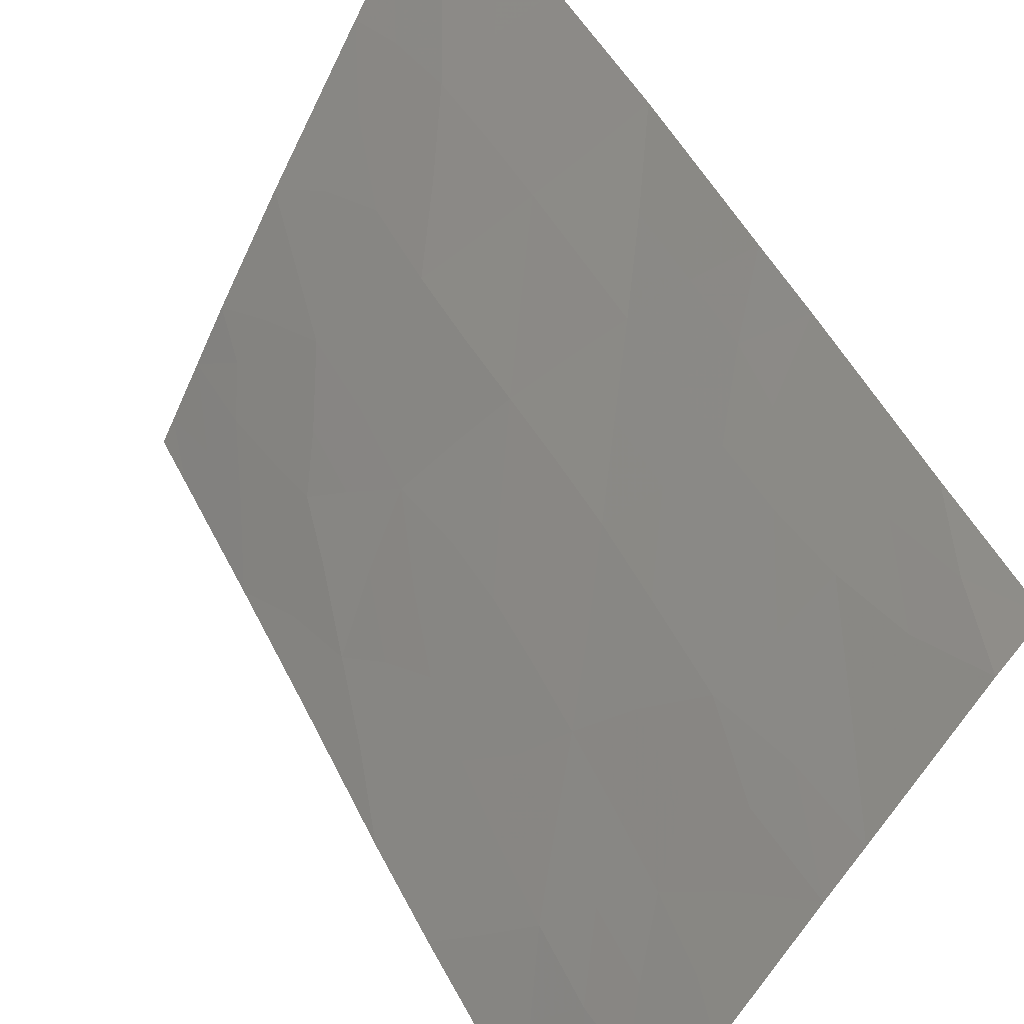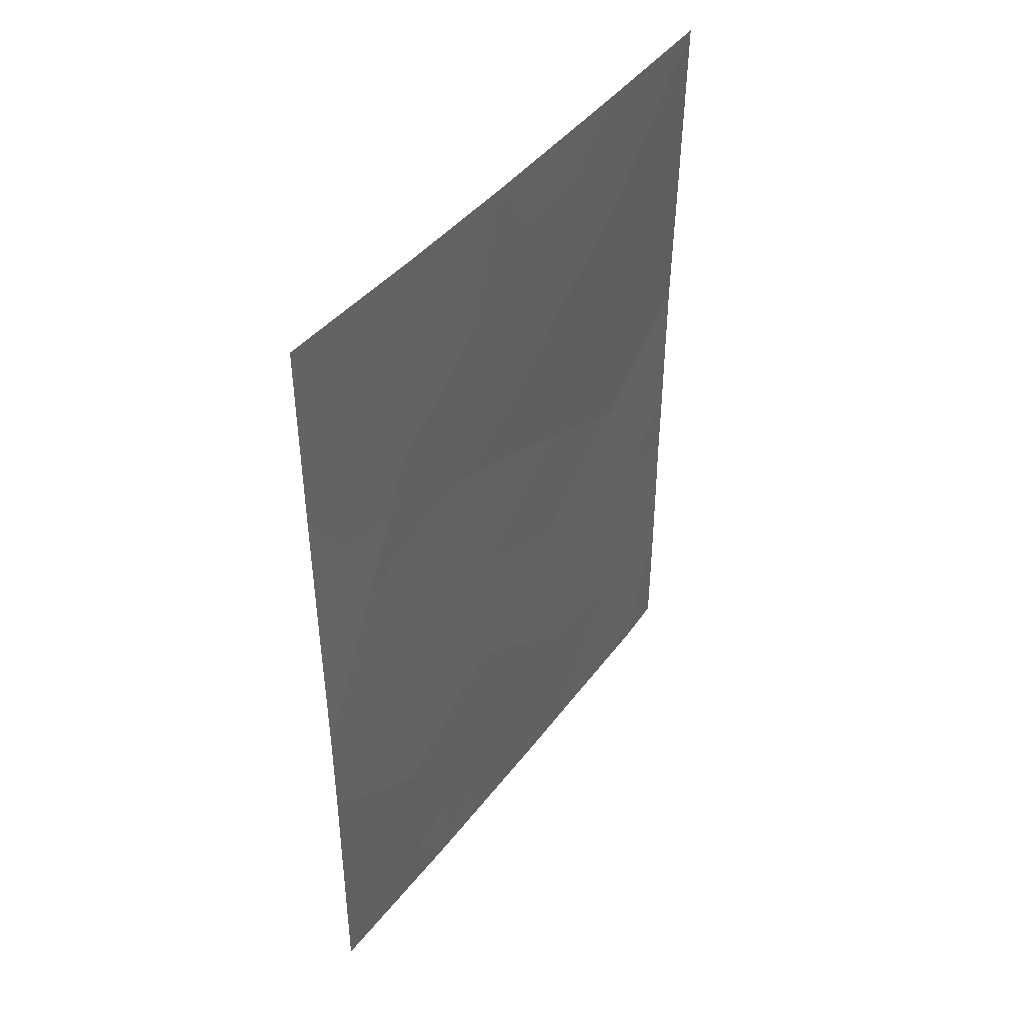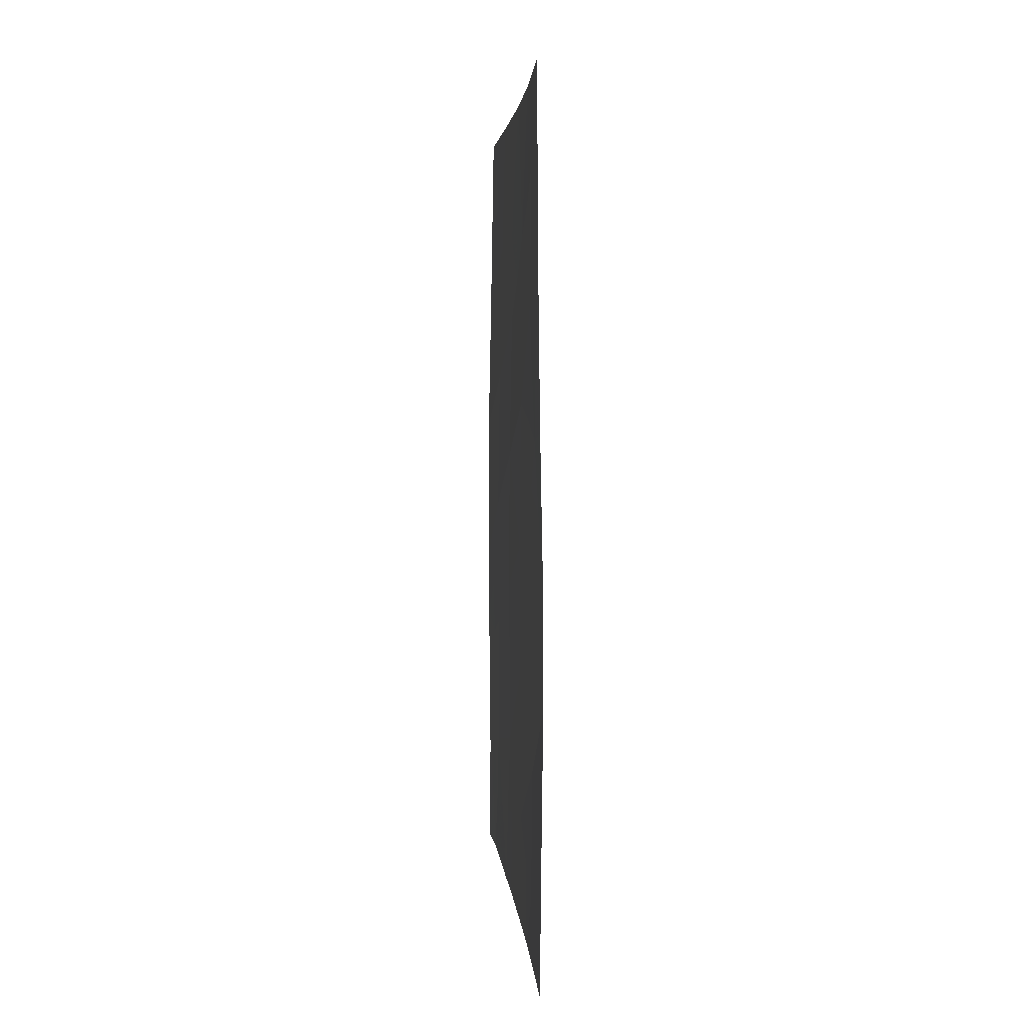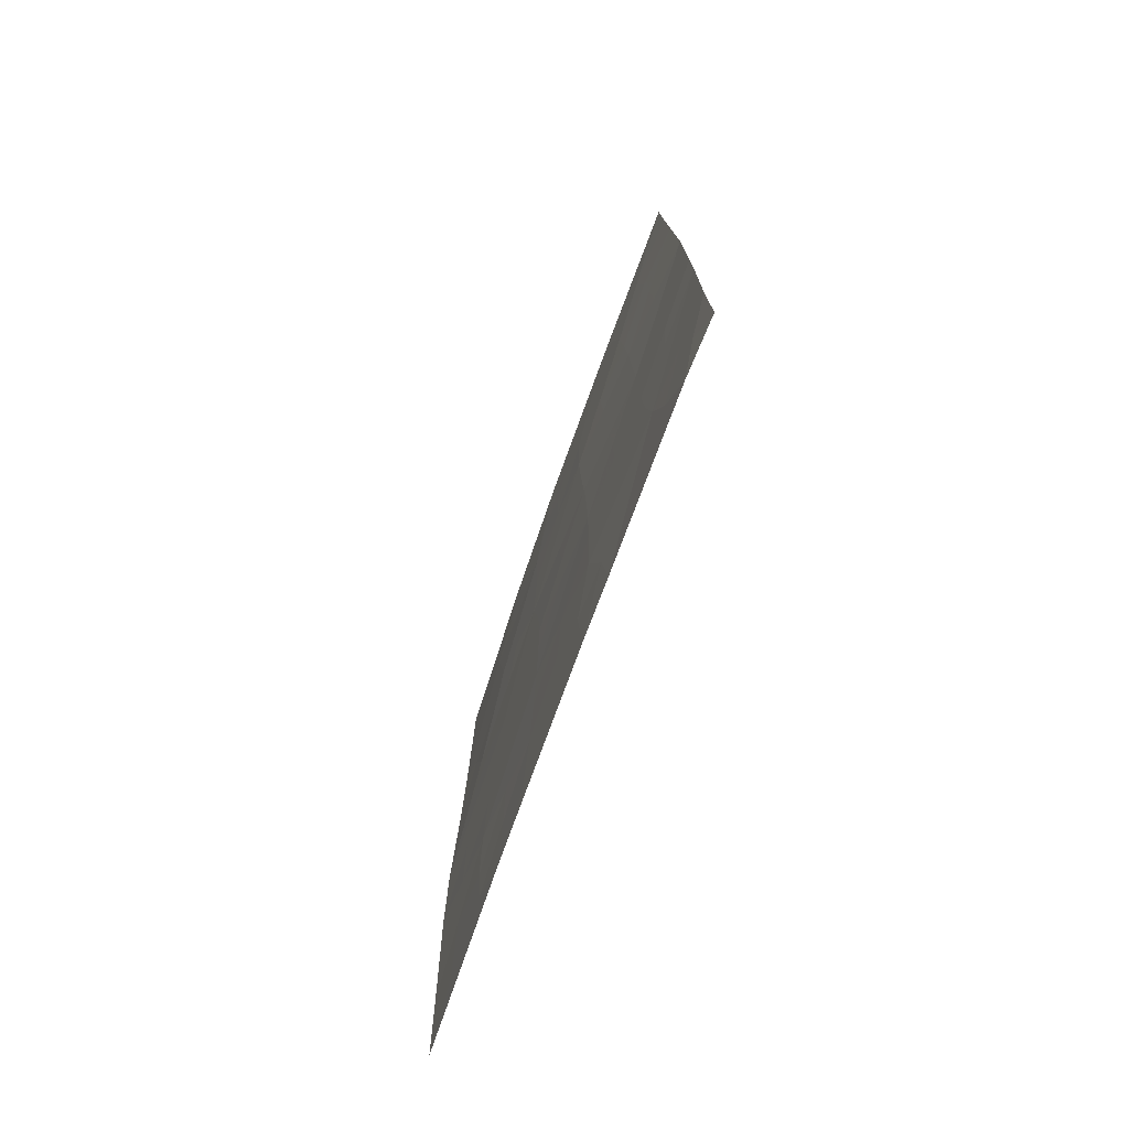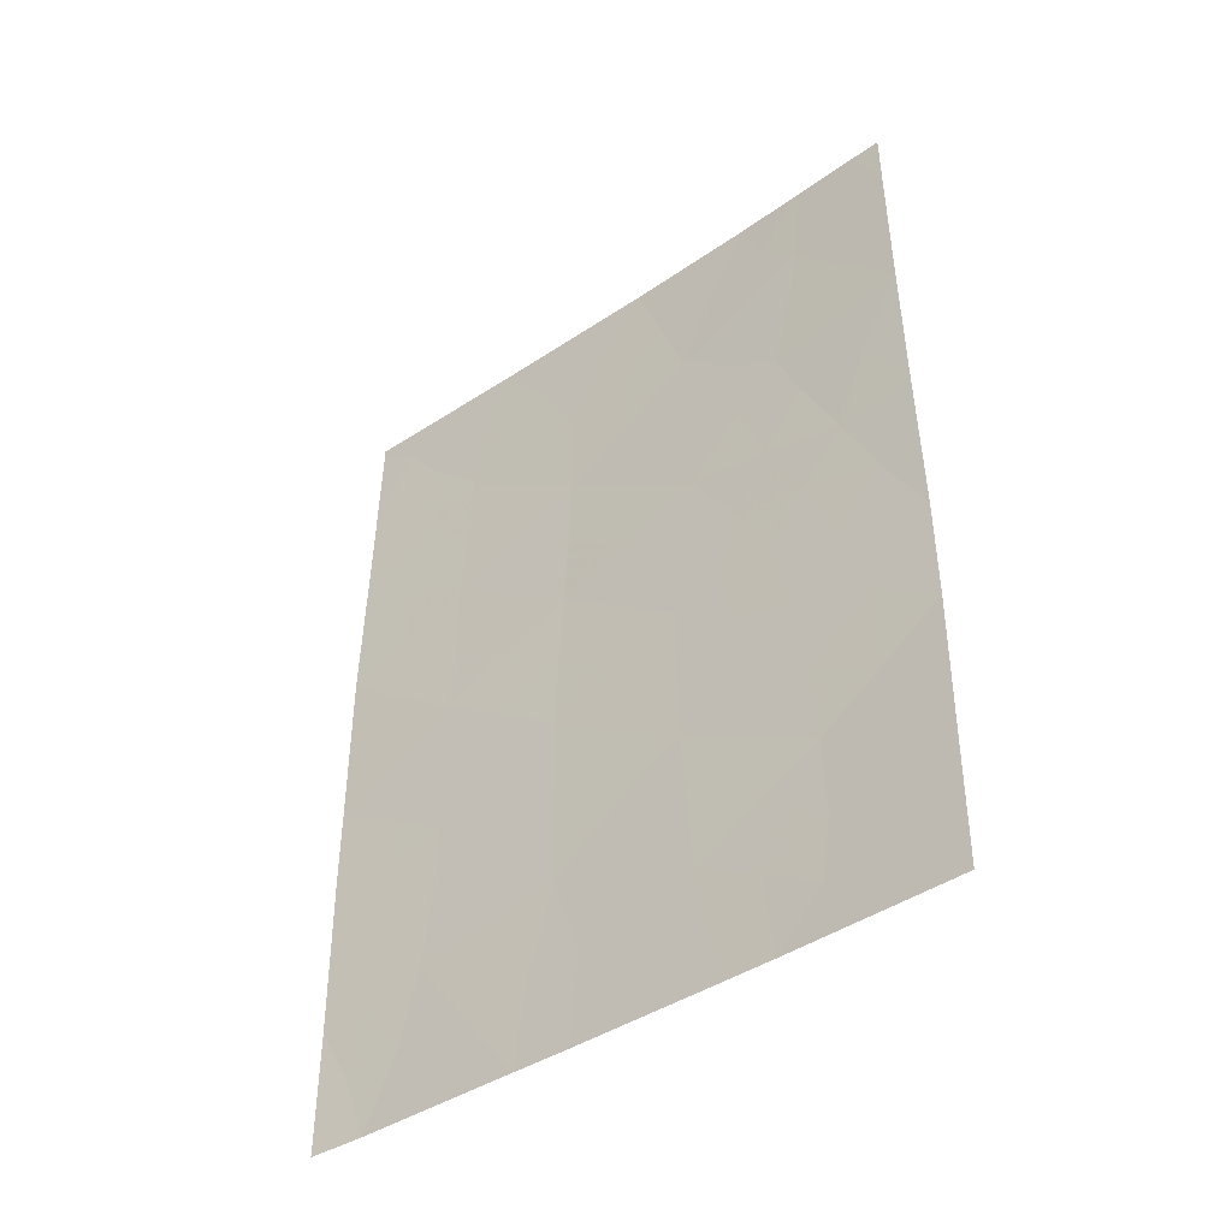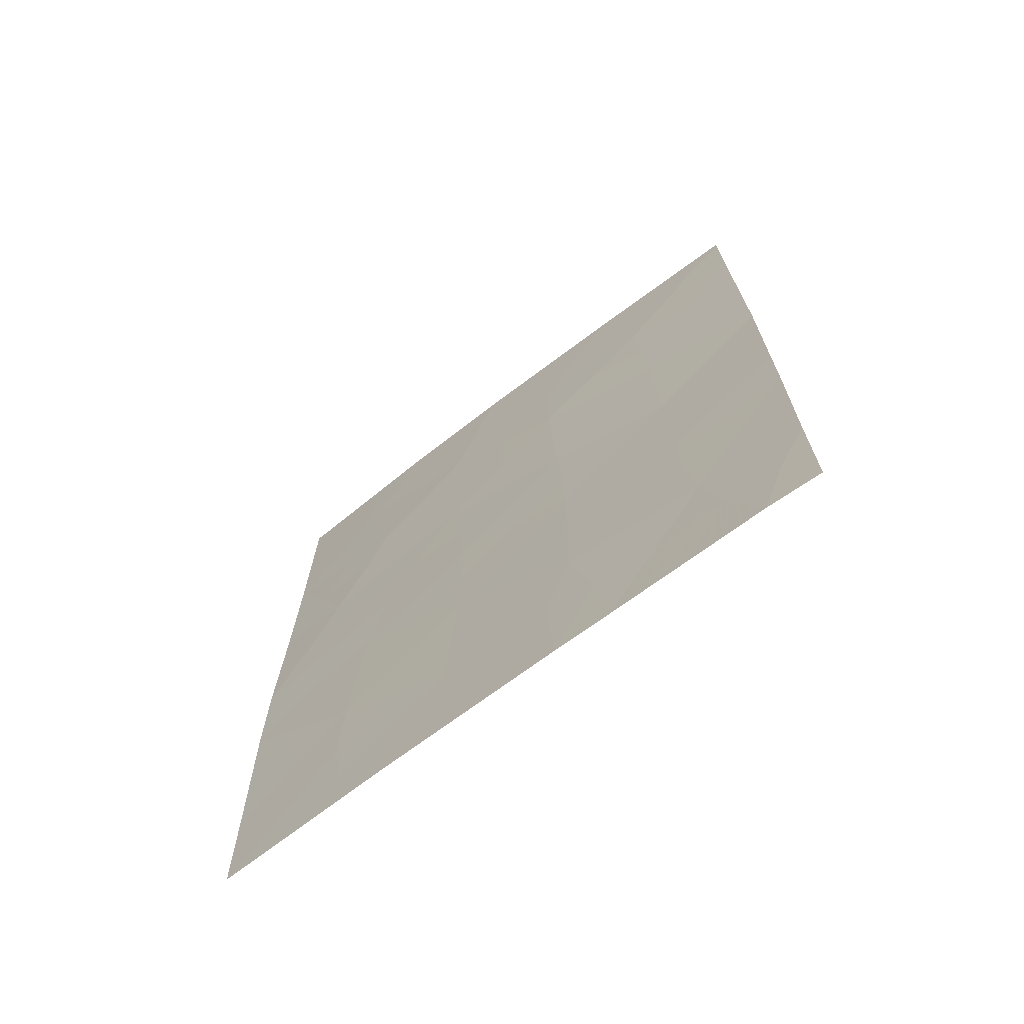
<metadata>
{"format":"obj","ext":"obj","renderer":"f3d","projection":"perspective","resolution":1024,"background":"white","views":[{"elev":50.7,"azim":-26.4,"up":"+Z"},{"elev":43.2,"azim":-117.9,"up":"+Y"},{"elev":3.7,"azim":-156.6,"up":"+Y"},{"elev":-75.6,"azim":8.0,"up":"+Y"},{"elev":-42.6,"azim":156.5,"up":"+Y"},{"elev":-69.6,"azim":-24.9,"up":"+Y"}]}
</metadata>
<code>
v -67.92 38 99.34
v -69 38 97.33
v -69.26 40.39 96.88
v -69.39 38 96.63
v -70.41 38 94.7
v -67.53 38 100
v -67.53 39.7 100
v -71.81 39.4 92
v -67.55 47.23 100
v -67.6 49.86 100
v -67.51 41.98 100
v -69.24 42.79 96.89
v -71.77 47.27 92
v -70.93 46.98 93.71
v -71.04 40.59 93.53
v -68.5 48.14 98.34
v -67.51 45.25 100
v -67.51 42.99 100
v -68.72 50 97.94
v -71.84 41.75 92
v -70.27 45.63 94.95
v -67.6 50 100
v -67.65 50 99.9
v -70.75 50 94.06
v -71.79 45.3 92
v -71.33 45.16 92.93
v -71.84 43.18 92
v -70.68 38 94.18
v -69.35 46.94 96.75
v -71.8 38 92
v -71.75 49.24 92
v -71.57 50 92.36
v -71.75 50 92
v -69.9 50 95.71
v -68.27 40.02 98.67
v -70.22 39.59 95.07
v -68.41 46.05 98.41
v -70.93 42.73 93.73
v -70.14 41.63 95.21
v -70.81 43.76 93.95
v -70.24 48.07 95.05
v -68.37 43.97 98.44
v -69.28 44.83 96.81
v -69.35 48.16 96.75
v -68.36 42.01 98.49
v -70.12 43.55 95.25
v -68.46 38 98.33
v -68.62 39.06 98.03
v -68.15 38.98 98.91
v -69.9 38 95.66
v -70.28 38.64 94.94
v -69.83 38.91 95.81
v -67.75 38.9 99.62
v -67.53 38.85 100
v -68.12 48.88 99.04
v -67.88 49.49 99.49
v -67.99 41.75 99.14
v -67.91 40.94 99.3
v -68.34 41.05 98.54
v -70.87 49.26 93.82
v -70.5 49.11 94.55
v -70.72 48.39 94.1
v -68.89 48.44 97.6
v -69.08 49.19 97.25
v -71.83 40.57 92
v -71.44 41.15 92.77
v -71.45 39.99 92.73
v -70.8 45.45 93.93
v -71.08 46.22 93.41
v -70.64 46.41 94.26
v -68.91 47.52 97.57
v -70.33 50 94.88
v -70.06 49.1 95.41
v -70.63 40.11 94.3
v -70.6 41.12 94.37
v -70.18 40.61 95.15
v -71.02 47.8 93.52
v -71.29 47.1 92.97
v -71 38.69 93.58
v -70.13 42.61 95.24
v -69.69 43.19 96.06
v -69.69 42.19 96.06
v -69.8 48.36 95.9
v -69.79 47.43 95.91
v -70.16 44.52 95.17
v -70.46 43.87 94.61
v -70.58 44.65 94.36
v -67.94 42.54 99.24
v -68.19 50 98.92
v -71.8 38.7 92
v -71.24 38 93.09
v -71.76 48.25 92
v -71.45 49.08 92.61
v -71.16 50 93.21
v -69.31 50 96.82
v -69.59 49.16 96.3
v -71.78 46.29 92
v -71.5 46.24 92.55
v -67.53 46.24 100
v -67.95 45.63 99.21
v -67.98 46.66 99.21
v -68.45 47.08 98.39
v -68.02 47.74 99.18
v -68.79 42.37 97.71
v -68.8 43.39 97.68
v -68.36 42.97 98.47
v -67.94 44.58 99.22
v -68.39 45.01 98.43
v -69.32 45.87 96.77
v -69.75 45.23 95.92
v -69.79 46.31 95.89
v -71.82 44.24 92
v -71.55 44.2 92.52
v -69.08 39.16 97.19
v -68.74 40.18 97.83
v -69.77 39.99 95.93
v -69.45 39.29 96.52
v -67.52 40.84 100
v -67.86 39.9 99.41
v -70.64 39.14 94.27
v -69.71 41.1 96.03
v -68.88 46.48 97.59
v -71.44 42.35 92.76
v -71 41.64 93.6
v -68.85 45.44 97.61
v -71.05 44.5 93.48
v -71.27 43.49 93.07
v -71.84 42.46 92
v -70.55 42.1 94.44
v -70.51 43.05 94.51
v -69.25 41.69 96.89
v -67.51 44.12 100
v -67.94 43.52 99.23
v -68.82 44.41 97.64
v -69.26 43.81 96.86
v -69.71 44.19 96.01
v -70.62 47.41 94.31
v -67.57 48.55 100
v -68.79 41.28 97.73
v -70.22 46.86 95.07
v -71.41 48.08 92.72
v -71.06 39.53 93.48
v -71.12 48.81 93.31
v -68.59 49.16 98.18
v -71.49 38.63 92.62
f 47 48 49
f 50 51 52
f 7 54 53
f 57 58 59
f 60 61 62
f 19 144 64
f 65 66 67
f 68 69 70
f 71 44 63
f 22 10 23
f 72 73 61
f 74 75 76
f 141 77 78
f 80 81 82
f 83 44 84
f 85 86 87
f 45 88 57
f 56 55 89
f 143 141 93
f 31 33 32
f 95 64 96
f 97 13 98
f 99 100 101
f 101 102 103
f 104 105 106
f 107 108 100
f 109 110 111
f 27 112 113
f 48 114 115
f 52 116 117
f 58 118 119
f 49 119 53
f 74 120 142
f 116 76 121
f 102 122 71
f 123 124 66
f 51 28 120
f 125 109 122
f 126 127 113
f 38 123 127
f 129 130 80
f 3 114 117
f 82 131 121
f 75 124 129
f 107 132 133
f 126 68 87
f 106 133 88
f 134 105 135
f 136 135 81
f 110 136 85
f 134 125 108
f 62 137 77
f 69 98 78
f 55 138 103
f 104 139 131
f 59 115 139
f 70 137 140
f 73 96 83
f 140 84 111
f 130 38 40
f 1 47 49
f 47 2 48
f 49 48 35
f 4 50 52
f 50 5 51
f 52 51 36
f 6 53 54
f 53 6 1
f 55 16 144
f 45 57 59
f 57 11 58
f 59 58 35
f 143 60 62
f 60 24 61
f 62 61 41
f 64 63 44
f 8 65 67
f 65 20 66
f 67 66 15
f 21 68 70
f 68 26 69
f 70 69 14
f 16 71 63
f 71 29 44
f 24 72 61
f 72 34 73
f 61 73 41
f 36 74 76
f 74 15 75
f 76 75 39
f 13 141 78
f 141 143 77
f 78 77 14
f 79 145 142
f 142 67 15
f 28 79 120
f 39 80 82
f 80 46 81
f 82 81 12
f 41 83 84
f 84 44 29
f 21 85 87
f 85 46 86
f 87 86 40
f 18 11 88
f 57 88 11
f 23 56 89
f 56 23 10
f 90 8 145
f 79 91 145
f 91 79 28
f 141 13 92
f 93 92 31
f 32 93 31
f 24 60 94
f 94 143 93
f 94 93 32
f 34 95 96
f 95 19 64
f 96 64 44
f 25 98 26
f 98 25 97
f 9 99 101
f 99 17 100
f 101 100 37
f 9 101 103
f 101 37 102
f 103 102 16
f 45 104 106
f 104 12 105
f 106 105 42
f 17 107 100
f 107 42 108
f 100 108 37
f 29 109 111
f 109 43 110
f 111 110 21
f 112 25 113
f 35 48 115
f 48 2 114
f 115 114 3
f 4 52 117
f 52 36 116
f 117 116 3
f 35 58 119
f 58 11 118
f 119 118 7
f 1 49 53
f 49 35 119
f 53 119 7
f 15 74 142
f 74 36 120
f 142 120 79
f 3 116 121
f 116 36 76
f 121 76 39
f 16 102 71
f 102 37 122
f 71 122 29
f 20 123 66
f 123 38 124
f 66 124 15
f 36 51 120
f 51 5 28
f 37 125 122
f 125 43 109
f 122 109 29
f 126 40 127
f 20 128 123
f 128 27 123
f 40 38 127
f 127 123 27
f 39 129 80
f 129 38 130
f 80 130 46
f 2 4 114
f 117 114 4
f 39 82 121
f 82 12 131
f 121 131 3
f 39 75 129
f 75 15 124
f 129 124 38
f 42 107 133
f 107 17 132
f 133 132 18
f 40 126 87
f 126 26 68
f 87 68 21
f 45 106 88
f 106 42 133
f 88 133 18
f 43 134 135
f 134 42 105
f 135 105 12
f 46 136 81
f 136 43 135
f 81 135 12
f 21 110 85
f 110 43 136
f 85 136 46
f 42 134 108
f 134 43 125
f 108 125 37
f 143 62 77
f 62 41 137
f 77 137 14
f 14 69 78
f 69 26 98
f 78 98 13
f 16 55 103
f 55 56 138
f 103 138 9
f 12 104 131
f 104 45 139
f 131 139 3
f 45 59 139
f 59 35 115
f 139 115 3
f 21 70 140
f 70 14 137
f 140 137 41
f 41 73 83
f 73 34 96
f 83 96 44
f 21 140 111
f 140 41 84
f 111 84 29
f 46 130 86
f 86 130 40
f 141 92 93
f 60 143 94
f 56 10 138
f 144 19 89
f 144 89 55
f 144 63 64
f 144 16 63
f 113 127 27
f 145 67 142
f 145 8 67
f 26 113 25
f 26 126 113
f 30 90 145
f 30 145 91

</code>
